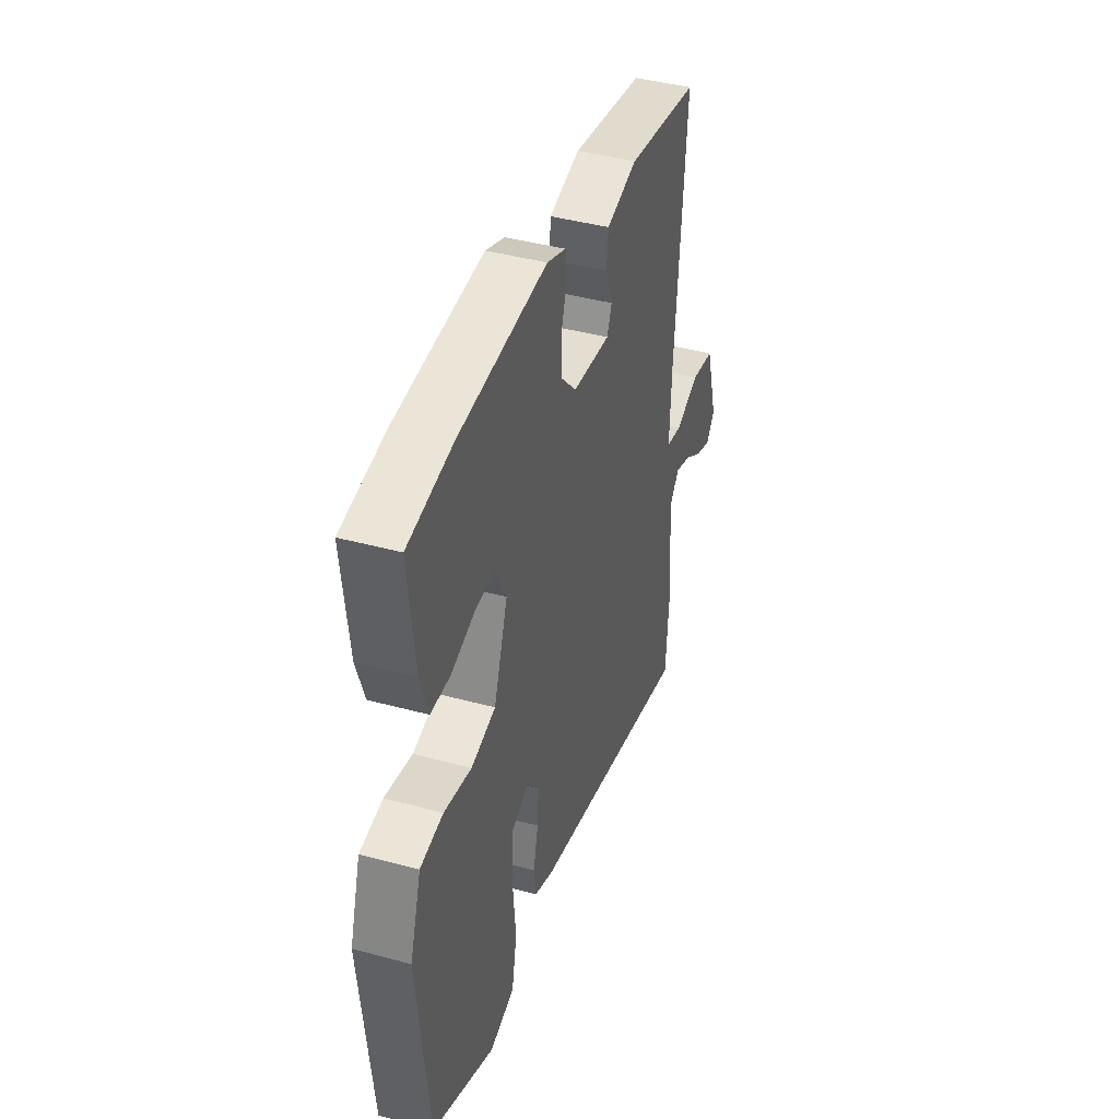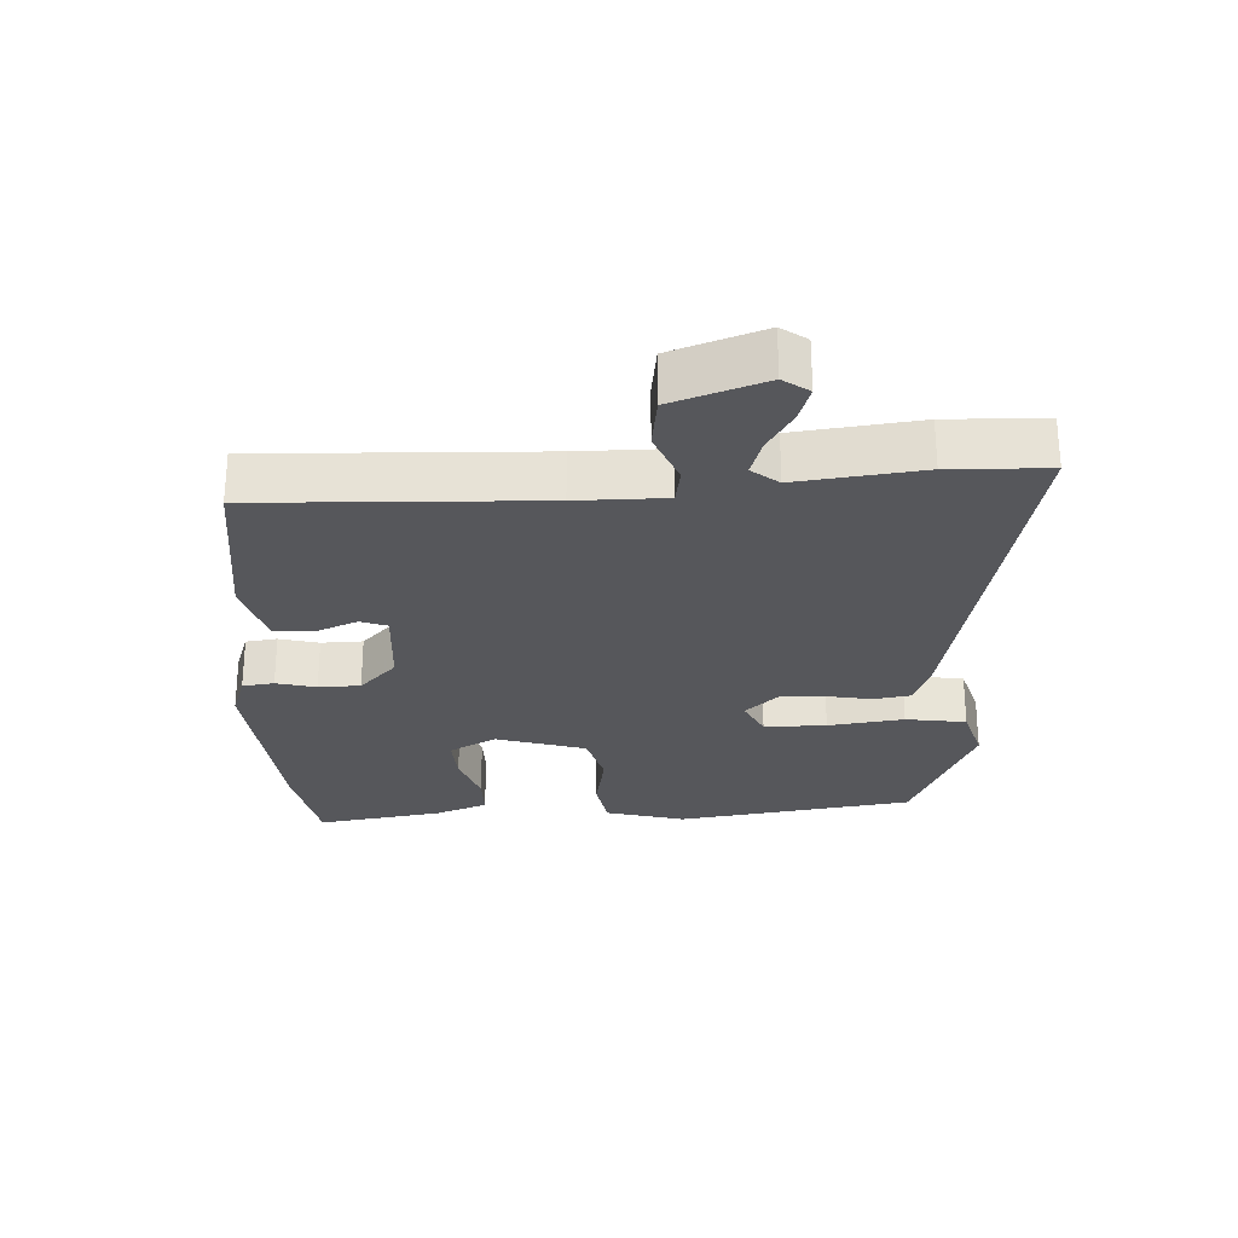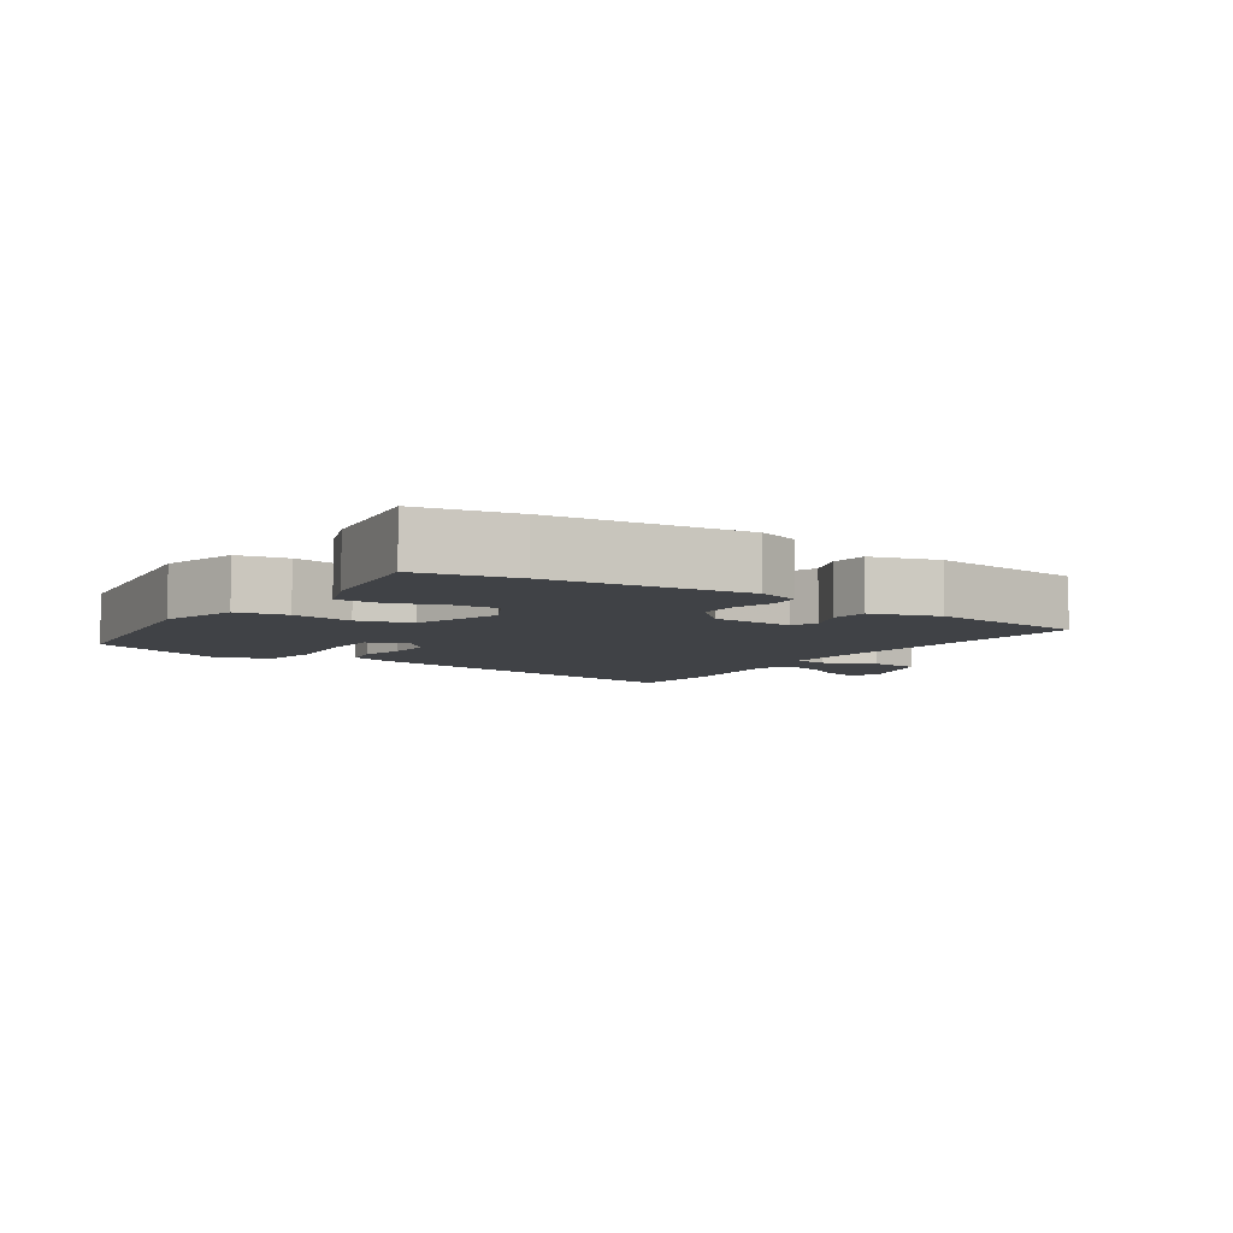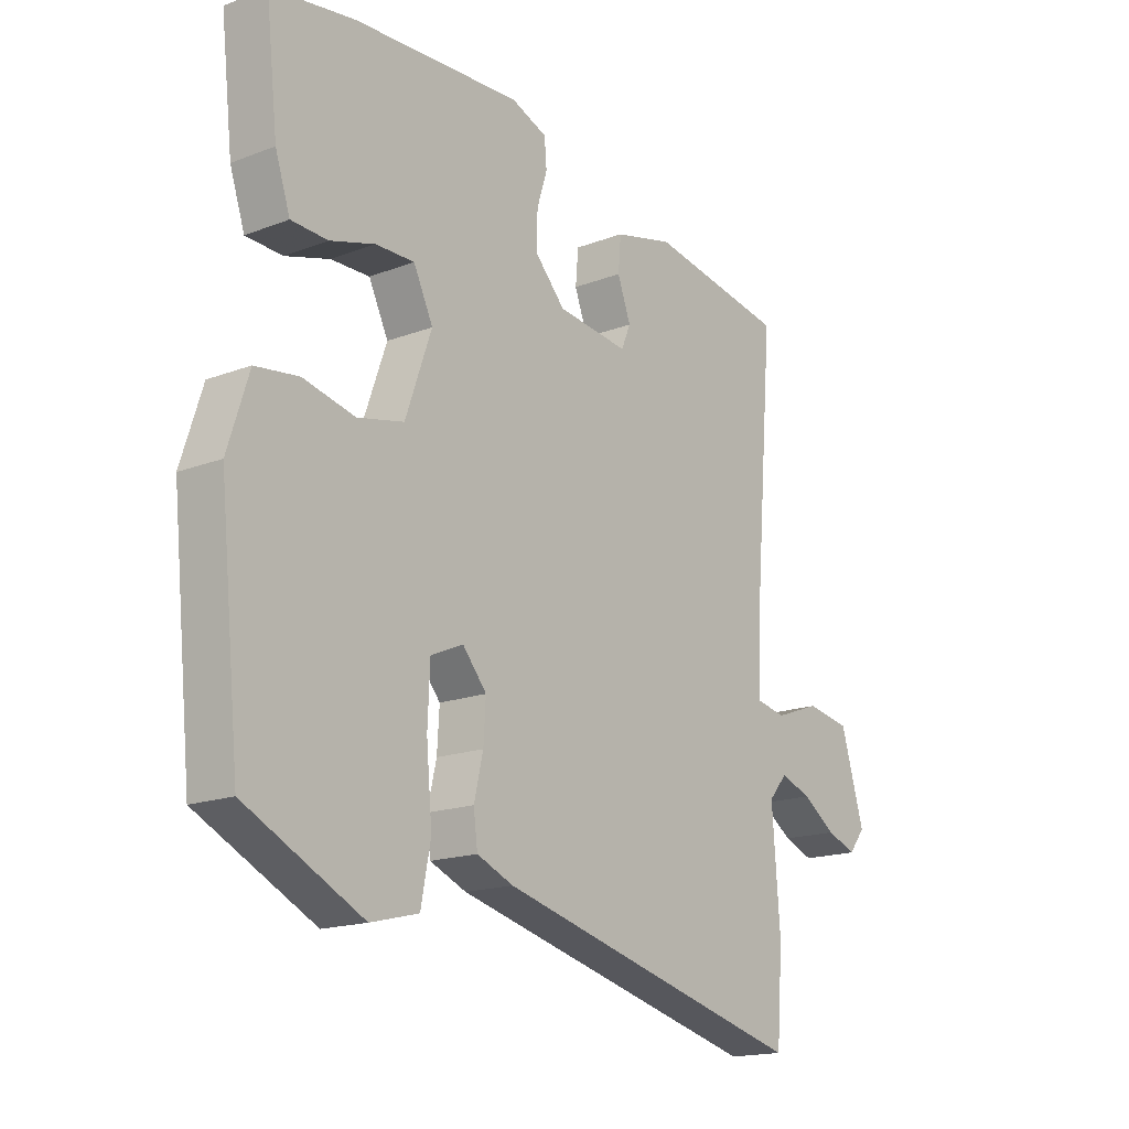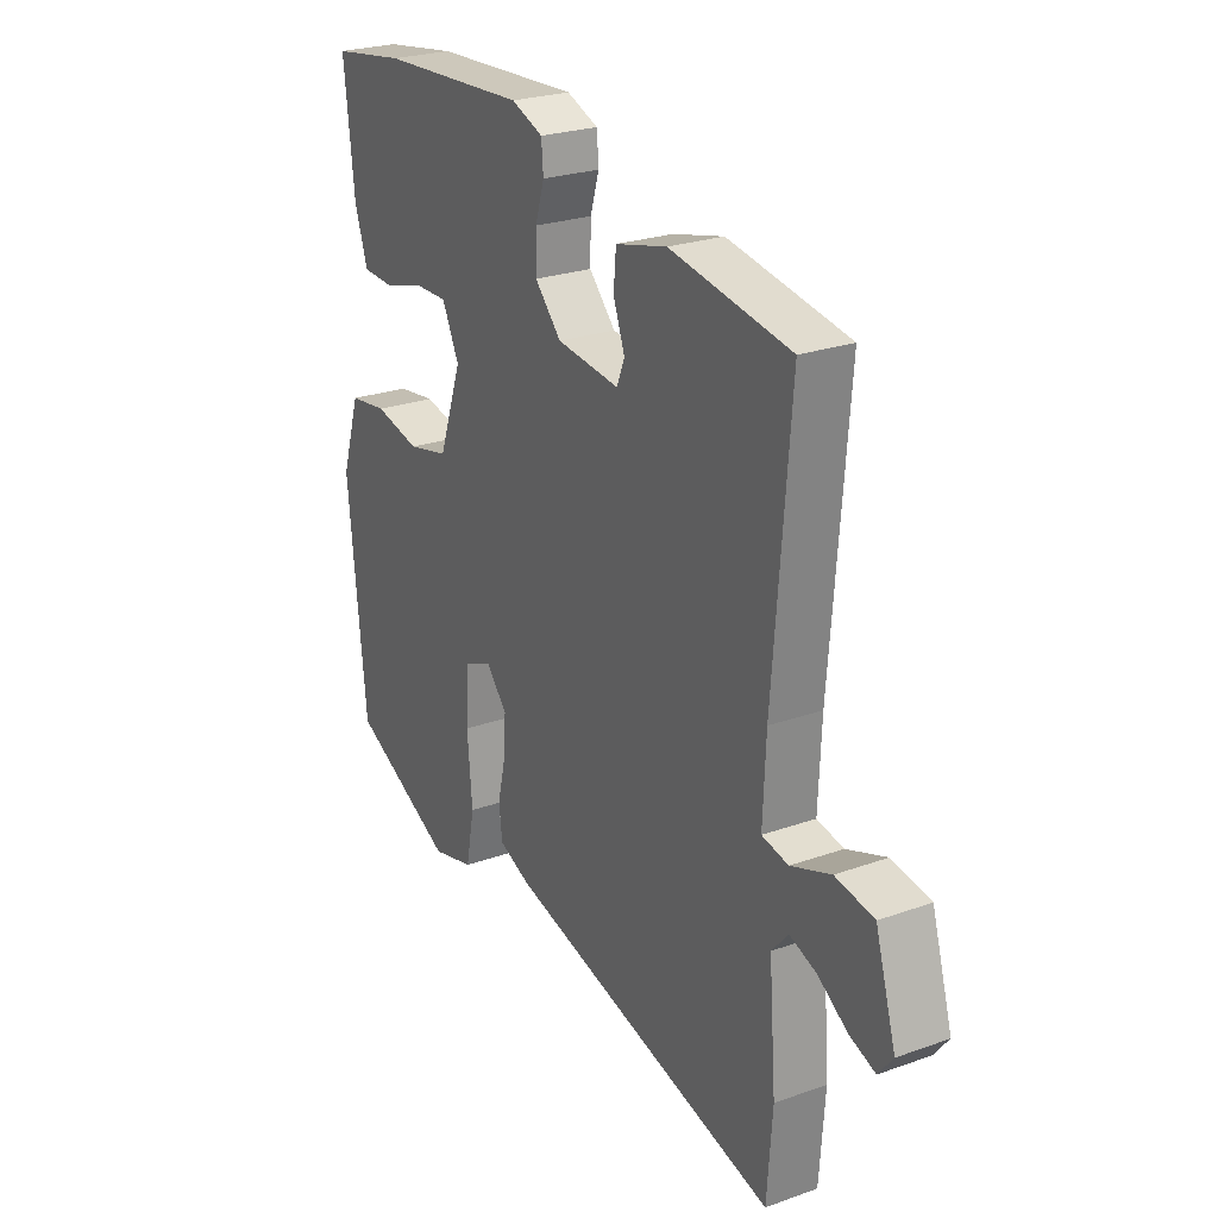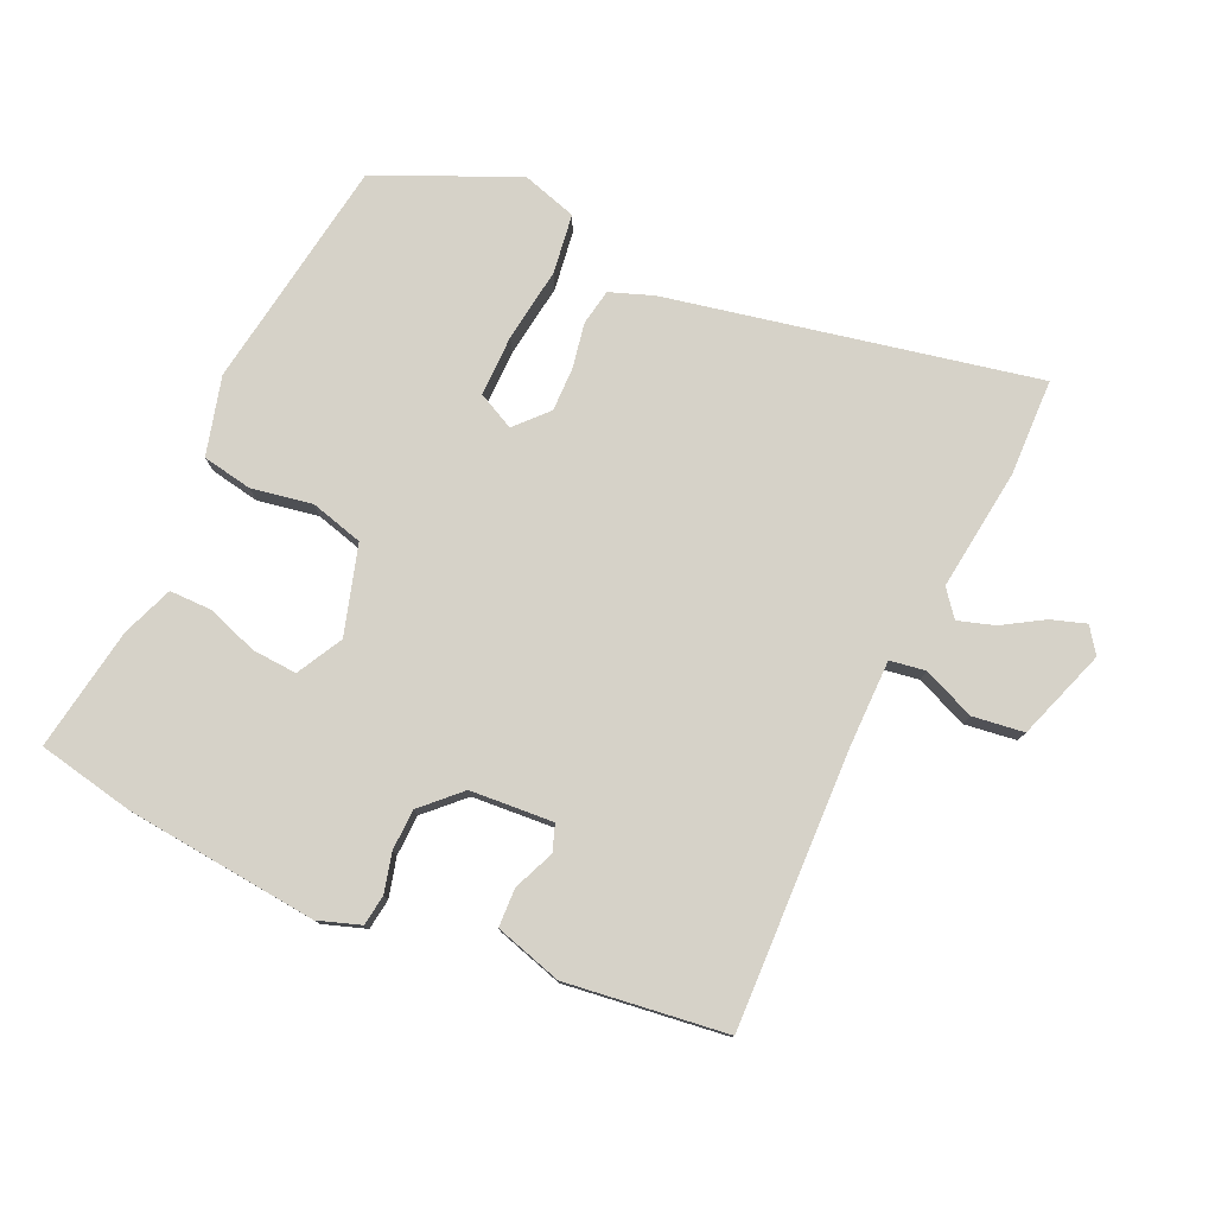
<metadata>
{"format":"obj","ext":"obj","renderer":"f3d","projection":"perspective","resolution":1024,"background":"white","views":[{"elev":42.3,"azim":-72.0,"up":"+Z"},{"elev":-27.4,"azim":95.4,"up":"+Y"},{"elev":-6.2,"azim":-31.2,"up":"+Y"},{"elev":-16.9,"azim":-52.3,"up":"+Z"},{"elev":24.7,"azim":59.7,"up":"+Z"},{"elev":78.1,"azim":27.3,"up":"+Y"}]}
</metadata>
<code>
v 0.506 0.07 0.415
v 0.472 0.07 -0.001
v 0.466 0.07 -0.133
v 0.519 0.07 -0.144
v 0.599 0.07 -0.115
v 0.676 0.07 -0.129
v 0.717 0.07 -0.268
v 0.688 0.07 -0.305
v 0.636 0.07 -0.285
v 0.577 0.07 -0.245
v 0.523 0.07 -0.225
v 0.49 0.07 -0.263
v 0.504 0.07 -0.449
v 0.493 0.07 -0.595
v -0.055 0.07 -0.454
v -0.119 0.07 -0.427
v -0.126 0.07 -0.372
v -0.11 0.07 -0.304
v -0.106 0.07 -0.238
v -0.148 0.07 -0.188
v -0.205 0.07 -0.213
v -0.209 0.07 -0.305
v -0.199 0.07 -0.418
v -0.216 0.07 -0.507
v -0.3 0.07 -0.528
v -0.506 0.07 -0.425
v -0.542 0.07 -0.071
v -0.505 0.07 0.045
v -0.429 0.07 0.055
v -0.338 0.07 0.034
v -0.257 0.07 0.052
v -0.211 0.07 0.183
v -0.245 0.07 0.254
v -0.313 0.07 0.253
v -0.391 0.07 0.23
v -0.455 0.07 0.233
v -0.481 0.07 0.312
v -0.502 0.07 0.5
v -0.355 0.07 0.522
v -0.062 0.07 0.537
v 0.001 0.07 0.512
v 0.005 0.07 0.465
v -0.013 0.07 0.407
v -0.014 0.07 0.345
v 0.039 0.07 0.288
v 0.164 0.07 0.273
v 0.18 0.07 0.312
v 0.157 0.07 0.375
v 0.162 0.07 0.433
v 0.265 0.07 0.458
v 0.506 0 0.415
v 0.472 0 -0.001
v 0.466 0 -0.133
v 0.519 0 -0.144
v 0.599 0 -0.115
v 0.676 0 -0.129
v 0.717 0 -0.268
v 0.688 0 -0.305
v 0.636 0 -0.285
v 0.577 0 -0.245
v 0.523 0 -0.225
v 0.49 0 -0.263
v 0.504 0 -0.449
v 0.493 0 -0.595
v -0.055 0 -0.454
v -0.119 0 -0.427
v -0.126 0 -0.372
v -0.11 0 -0.304
v -0.106 0 -0.238
v -0.148 0 -0.188
v -0.205 0 -0.213
v -0.209 0 -0.305
v -0.199 0 -0.418
v -0.216 0 -0.507
v -0.3 0 -0.528
v -0.506 0 -0.425
v -0.542 0 -0.071
v -0.505 0 0.045
v -0.429 0 0.055
v -0.338 0 0.034
v -0.257 0 0.052
v -0.211 0 0.183
v -0.245 0 0.254
v -0.313 0 0.253
v -0.391 0 0.23
v -0.455 0 0.233
v -0.481 0 0.312
v -0.502 0 0.5
v -0.355 0 0.522
v -0.062 0 0.537
v 0.001 0 0.512
v 0.005 0 0.465
v -0.013 0 0.407
v -0.014 0 0.345
v 0.039 0 0.288
v 0.164 0 0.273
v 0.18 0 0.312
v 0.157 0 0.375
v 0.162 0 0.433
v 0.265 0 0.458
f 50 1 2
f 49 50 2
f 48 49 2
f 47 48 2
f 46 47 2 3
f 45 46 3
f 41 42 43
f 40 41 43
f 39 40 43
f 38 39 43
f 37 38 43
f 36 37 43
f 35 36 43
f 34 35 43
f 33 34 43 44
f 32 33 44 45
f 28 29 30
f 27 28 30
f 26 27 30
f 25 26 30
f 24 25 30
f 23 24 30
f 22 23 30
f 21 22 30 31
f 31 32 45
f 21 31 45
f 20 21 45
f 16 17 18
f 15 16 18
f 14 15 18
f 13 14 18
f 12 13 18
f 11 12 18 19
f 8 9 10
f 7 8 10
f 6 7 10
f 5 6 10
f 4 5 10
f 3 4 10 11
f 19 20 45
f 11 19 45
f 3 11 45
f 52 51 100
f 52 100 99
f 52 99 98
f 52 98 97
f 53 52 97 96
f 53 96 95
f 93 92 91
f 93 91 90
f 93 90 89
f 93 89 88
f 93 88 87
f 93 87 86
f 93 86 85
f 93 85 84
f 94 93 84 83
f 95 94 83 82
f 80 79 78
f 80 78 77
f 80 77 76
f 80 76 75
f 80 75 74
f 80 74 73
f 80 73 72
f 81 80 72 71
f 95 82 81
f 95 81 71
f 95 71 70
f 68 67 66
f 68 66 65
f 68 65 64
f 68 64 63
f 68 63 62
f 69 68 62 61
f 60 59 58
f 60 58 57
f 60 57 56
f 60 56 55
f 60 55 54
f 61 60 54 53
f 95 70 69
f 95 69 61
f 95 61 53
f 1 51 52 2
f 2 52 53 3
f 3 53 54 4
f 4 54 55 5
f 5 55 56 6
f 6 56 57 7
f 7 57 58 8
f 8 58 59 9
f 9 59 60 10
f 10 60 61 11
f 11 61 62 12
f 12 62 63 13
f 13 63 64 14
f 14 64 65 15
f 15 65 66 16
f 16 66 67 17
f 17 67 68 18
f 18 68 69 19
f 19 69 70 20
f 20 70 71 21
f 21 71 72 22
f 22 72 73 23
f 23 73 74 24
f 24 74 75 25
f 25 75 76 26
f 26 76 77 27
f 27 77 78 28
f 28 78 79 29
f 29 79 80 30
f 30 80 81 31
f 31 81 82 32
f 32 82 83 33
f 33 83 84 34
f 34 84 85 35
f 35 85 86 36
f 36 86 87 37
f 37 87 88 38
f 38 88 89 39
f 39 89 90 40
f 40 90 91 41
f 41 91 92 42
f 42 92 93 43
f 43 93 94 44
f 44 94 95 45
f 45 95 96 46
f 46 96 97 47
f 47 97 98 48
f 48 98 99 49
f 49 99 100 50
f 50 100 51 1

</code>
